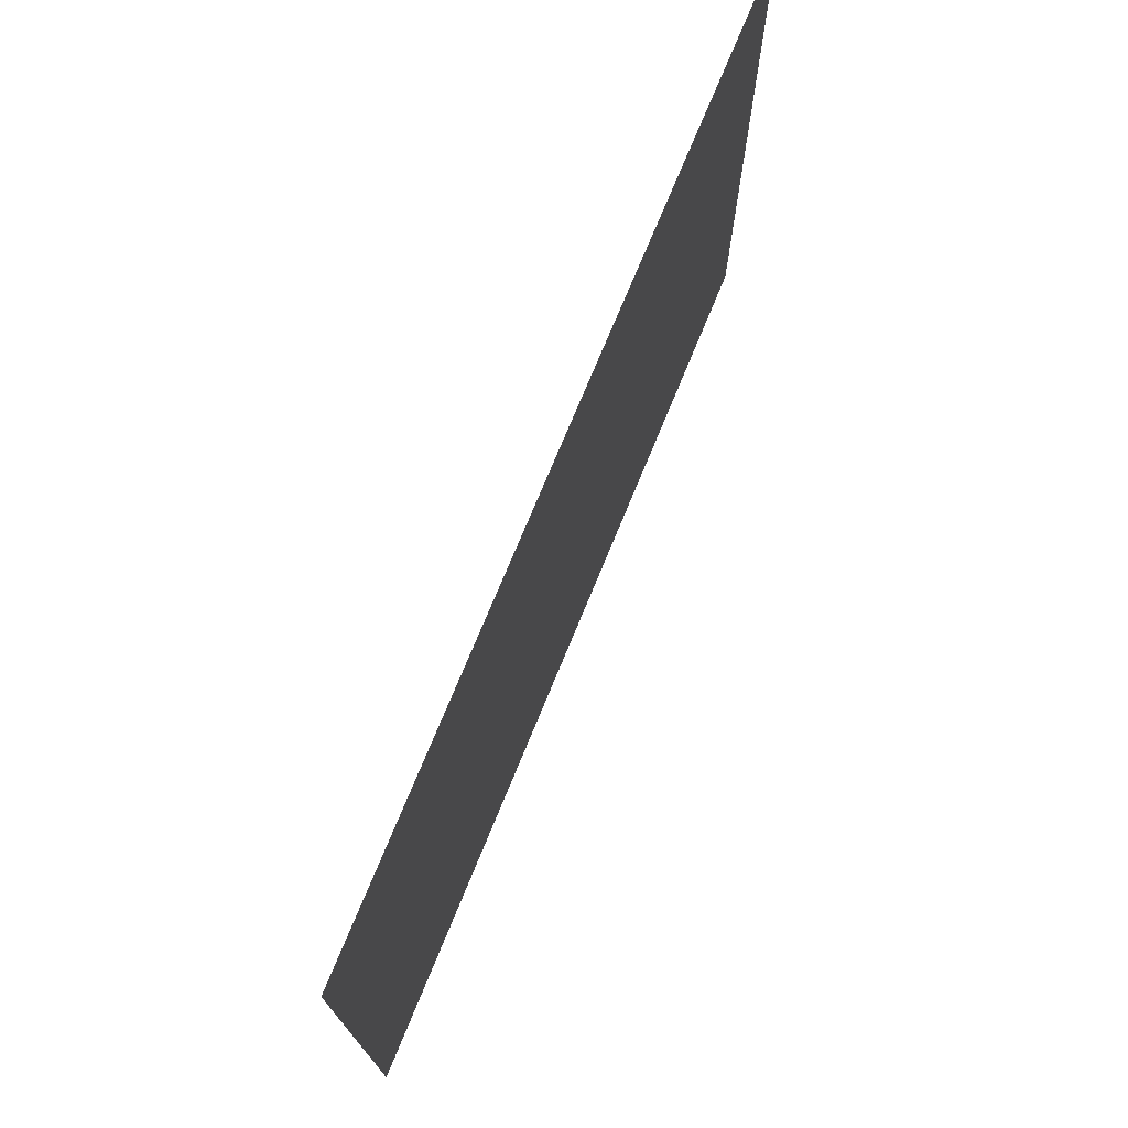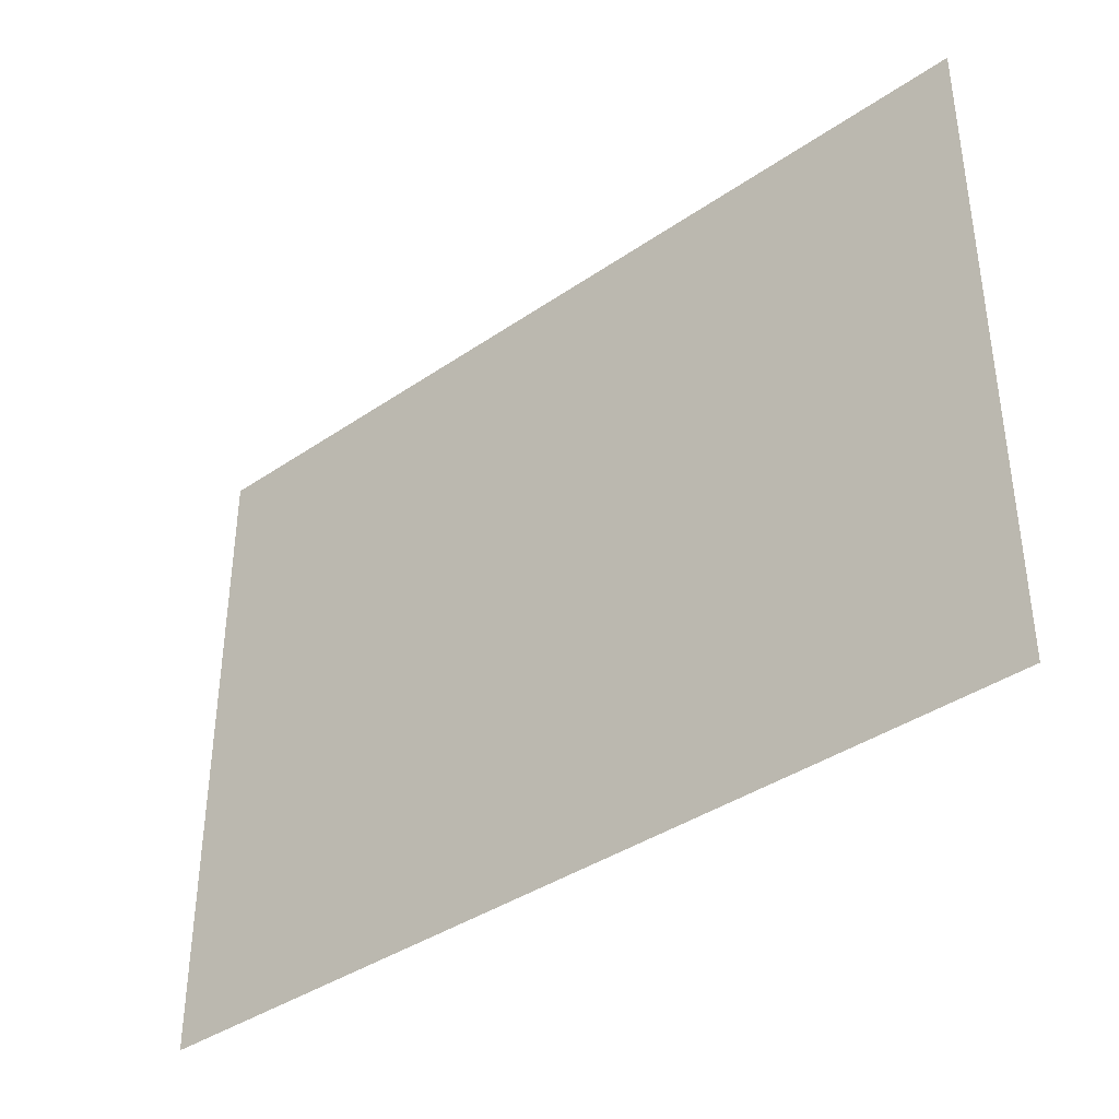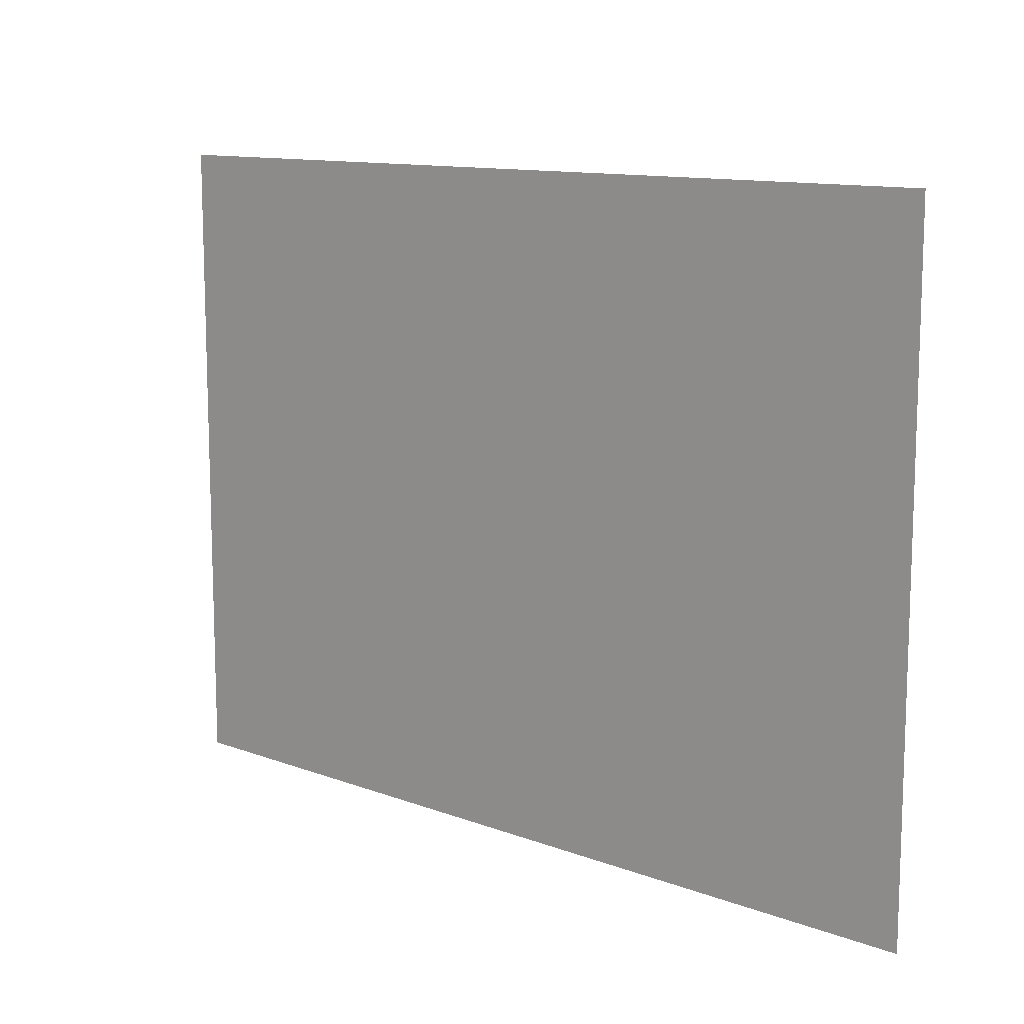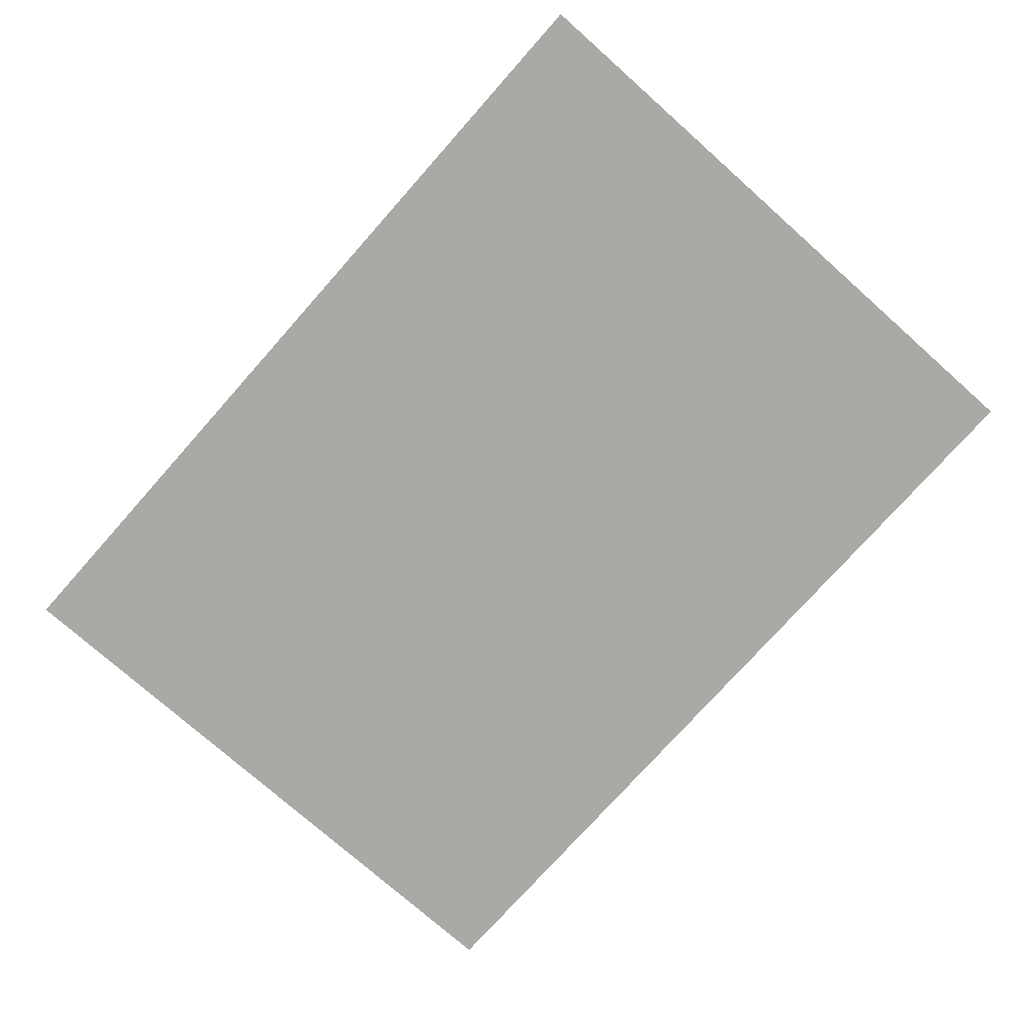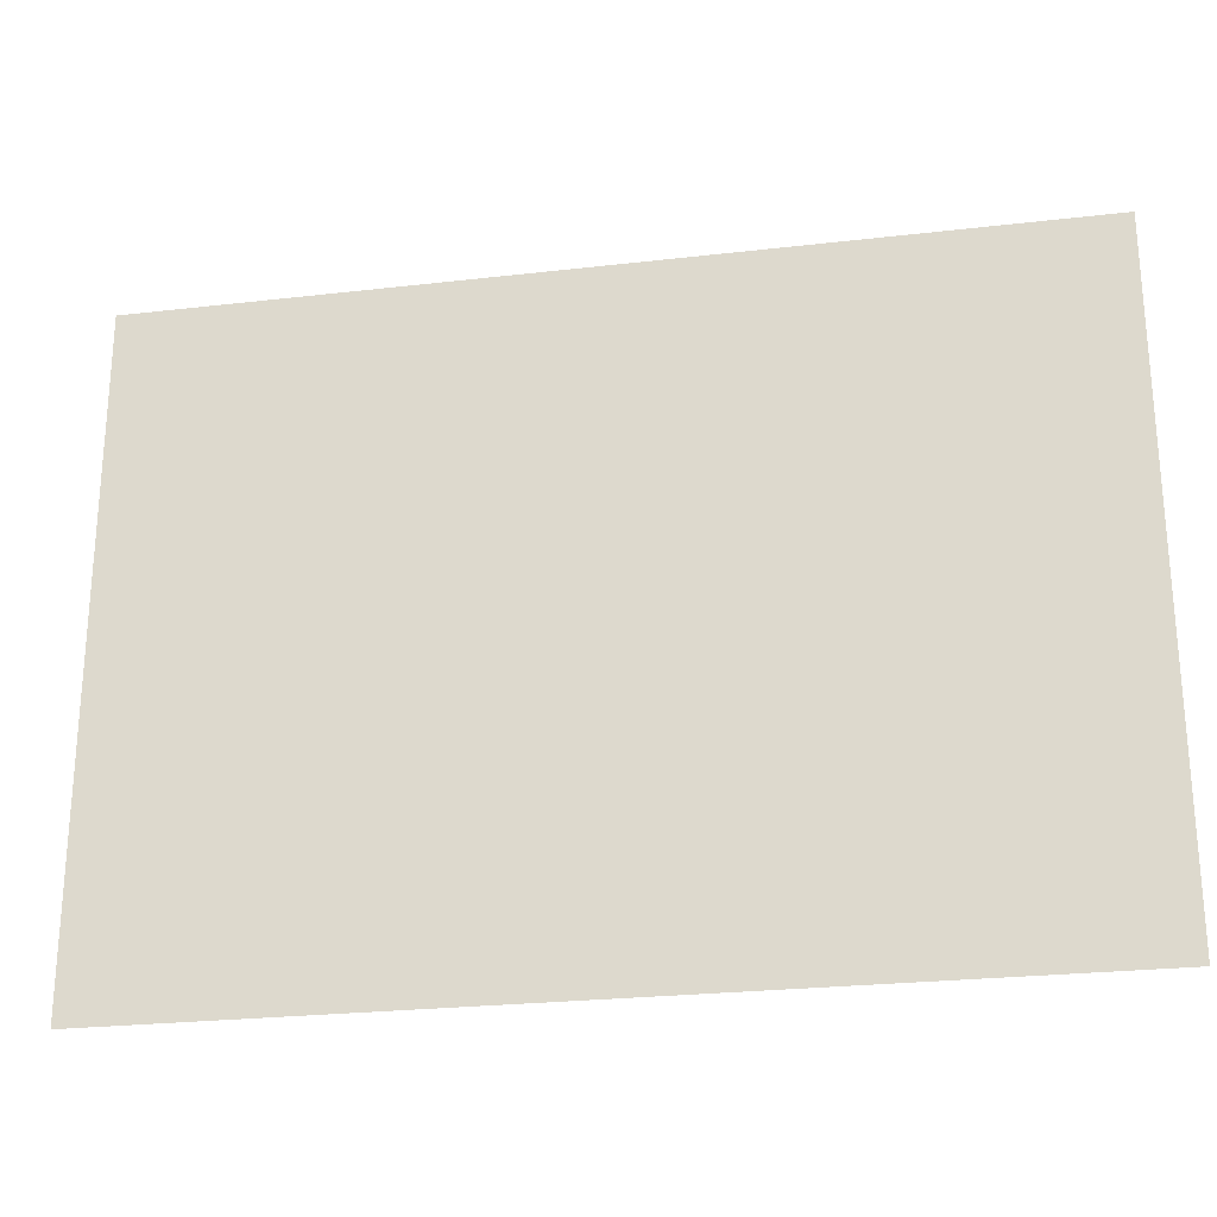
<metadata>
{"format":"obj","ext":"obj","renderer":"f3d","projection":"perspective","resolution":1024,"background":"white","views":[{"elev":73.3,"azim":112.3,"up":"+Z"},{"elev":-38.7,"azim":40.8,"up":"+Z"},{"elev":11.7,"azim":42.1,"up":"+Z"},{"elev":-75.6,"azim":-131.6,"up":"+Y"},{"elev":-25.0,"azim":-169.3,"up":"+Z"}]}
</metadata>
<code>
v  -2.075 0 -1.518
v  -2.075 0 1.518
v  2.075 0 1.518
v  2.075 0 -1.518
o Plane001
g Plane001
f 1 2 3 4

</code>
